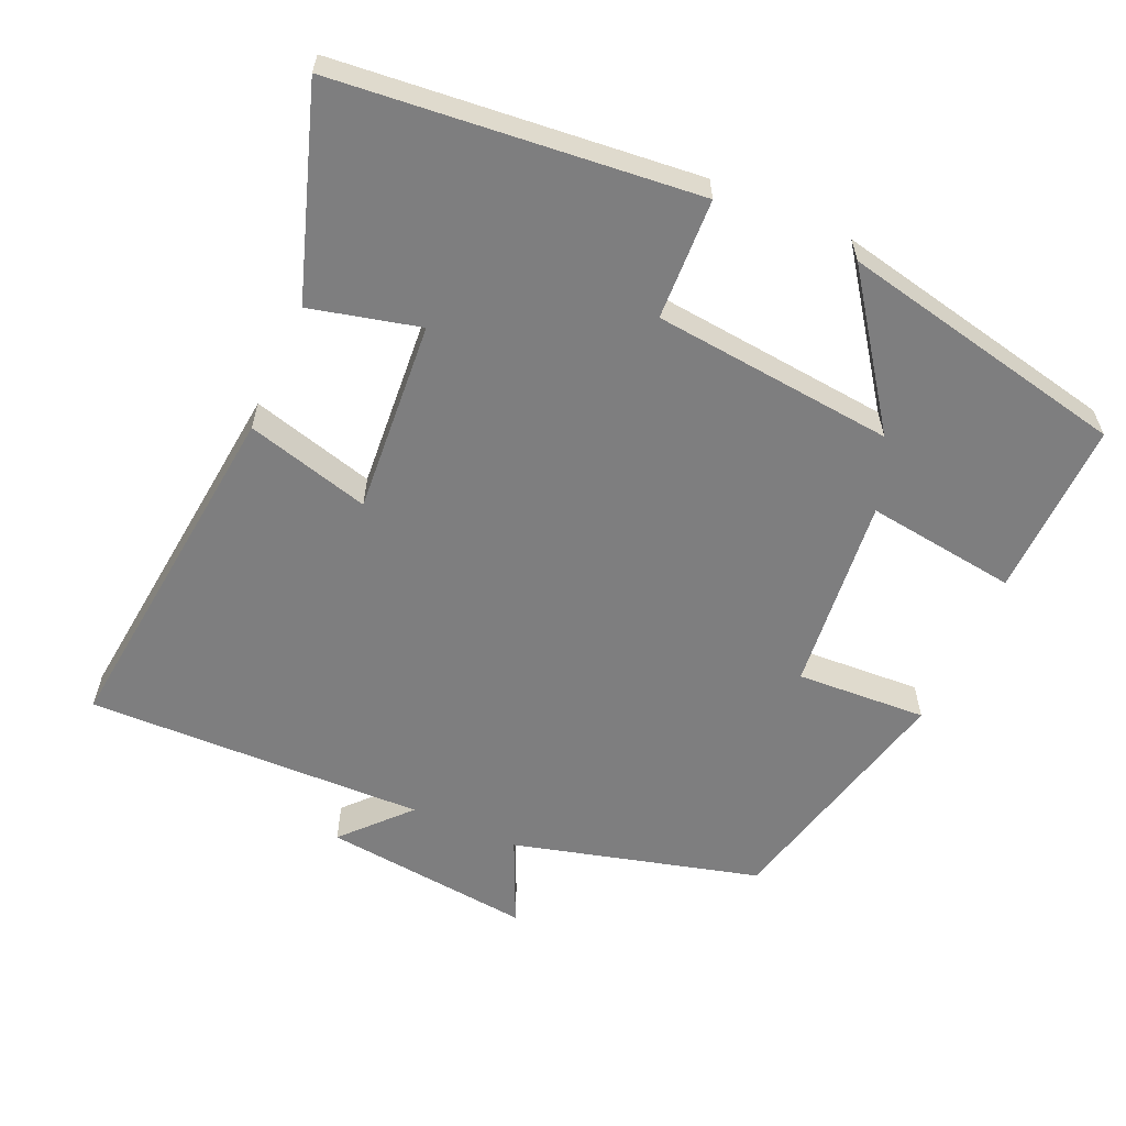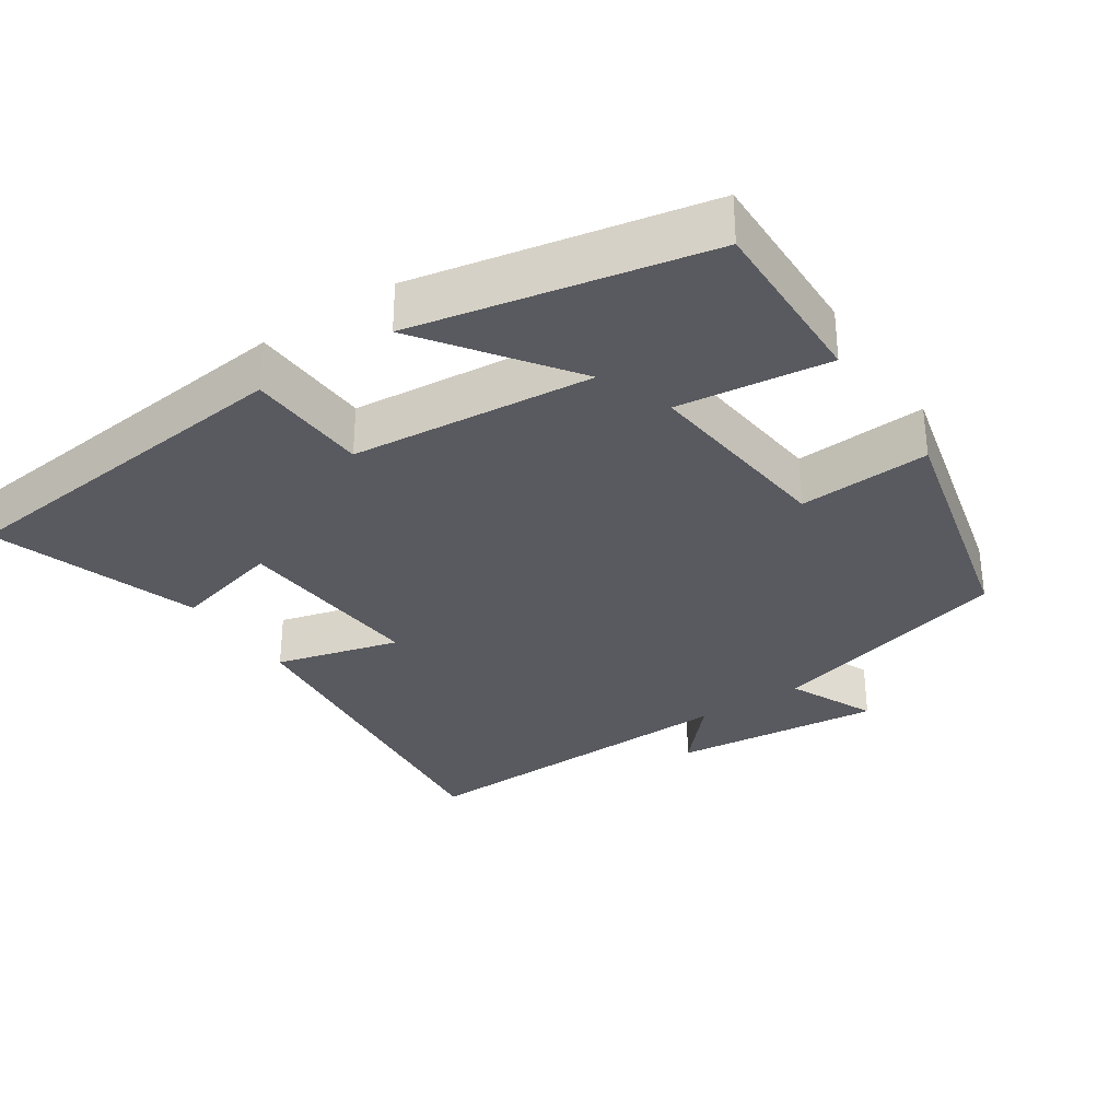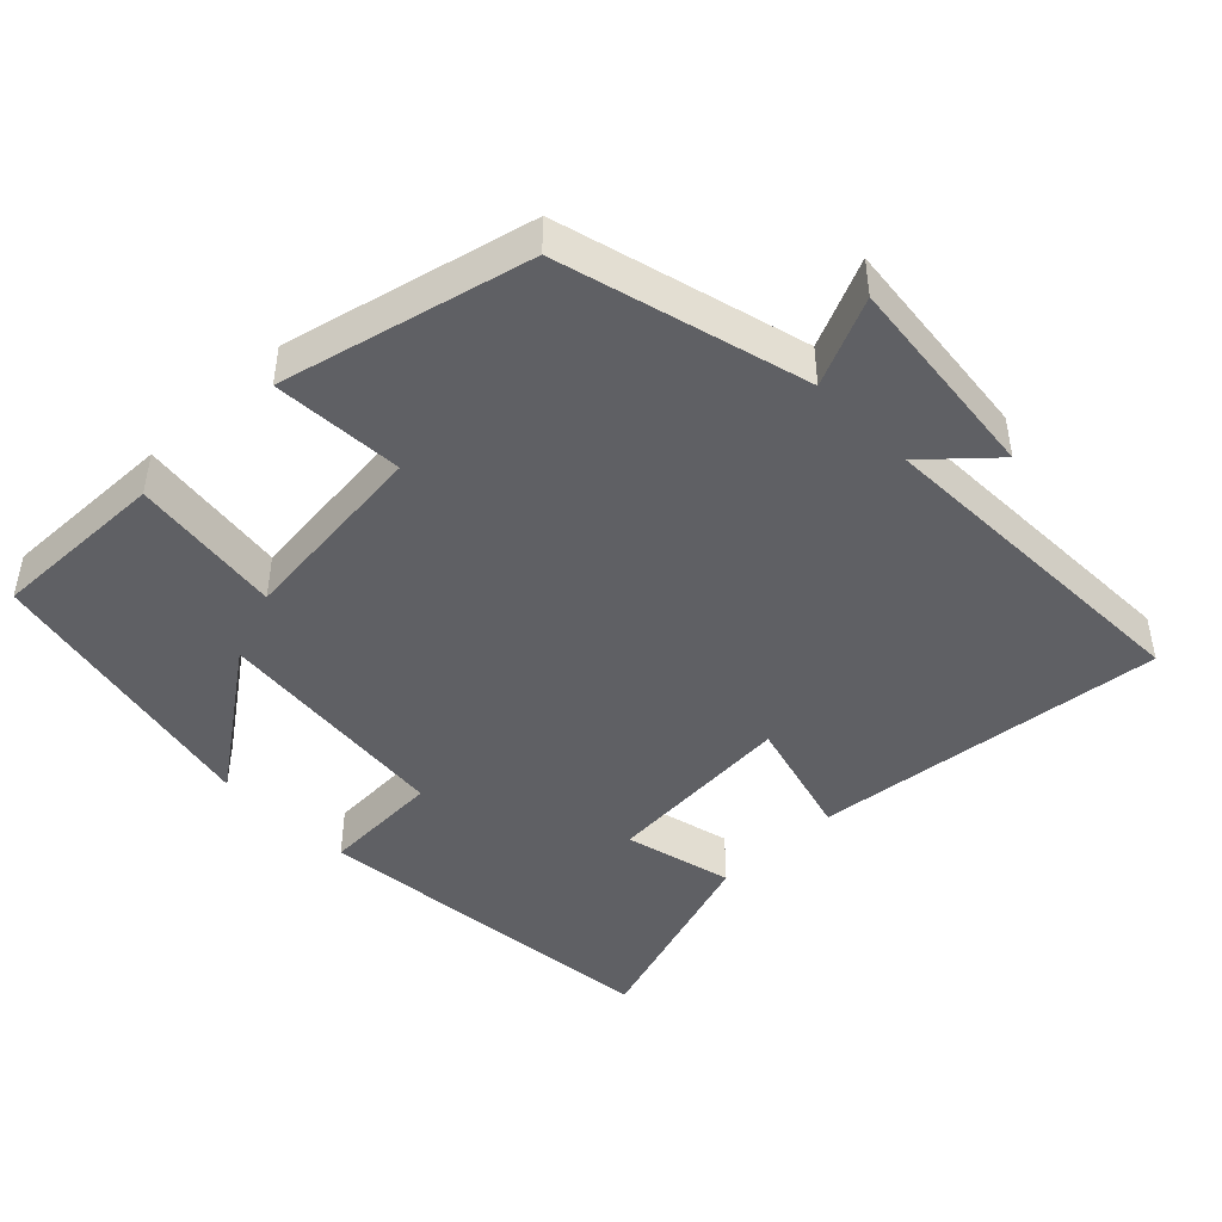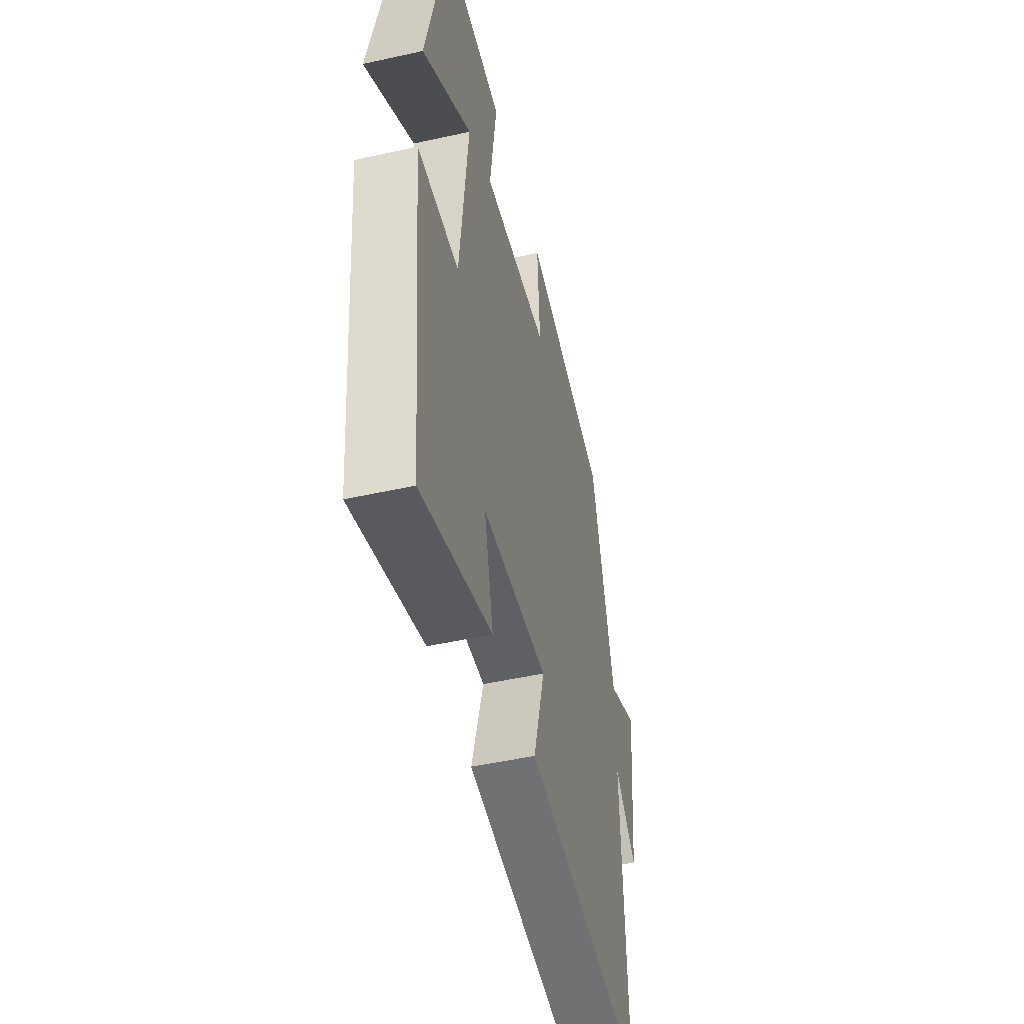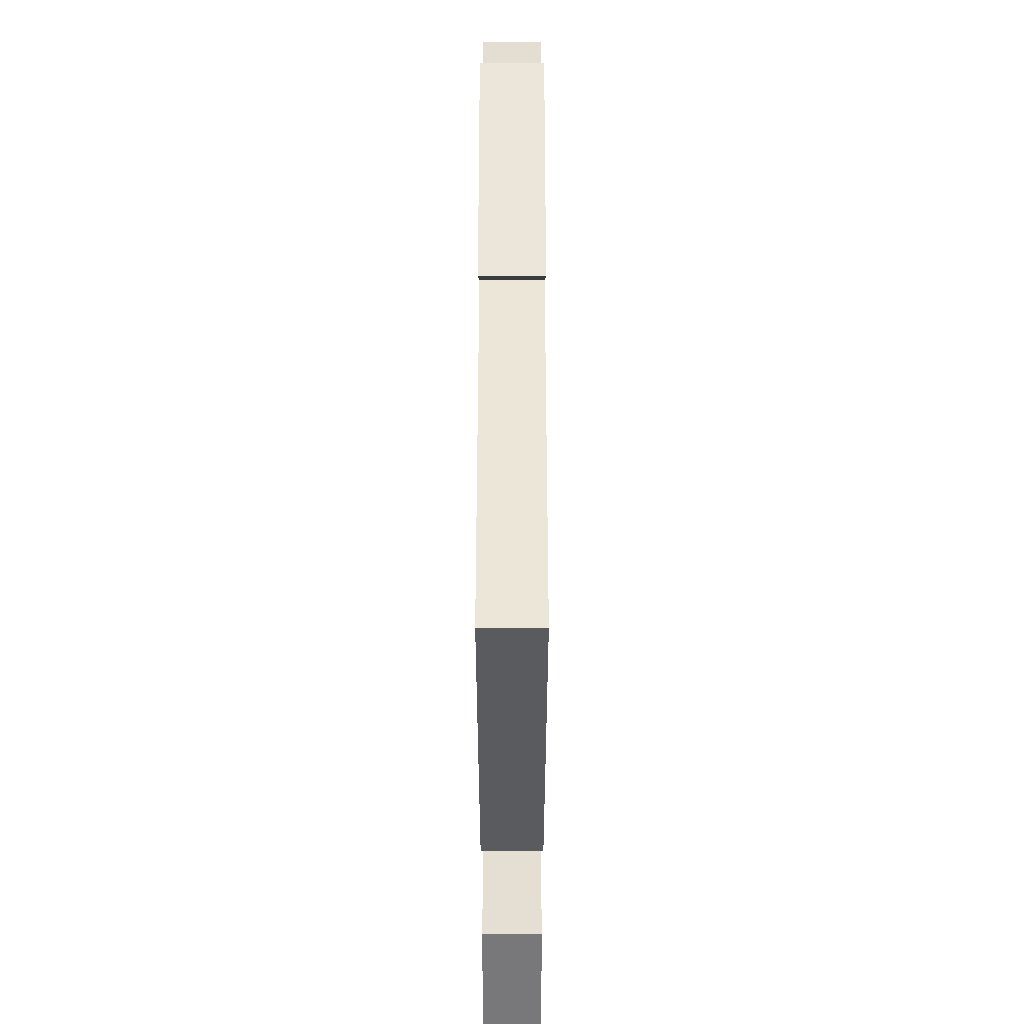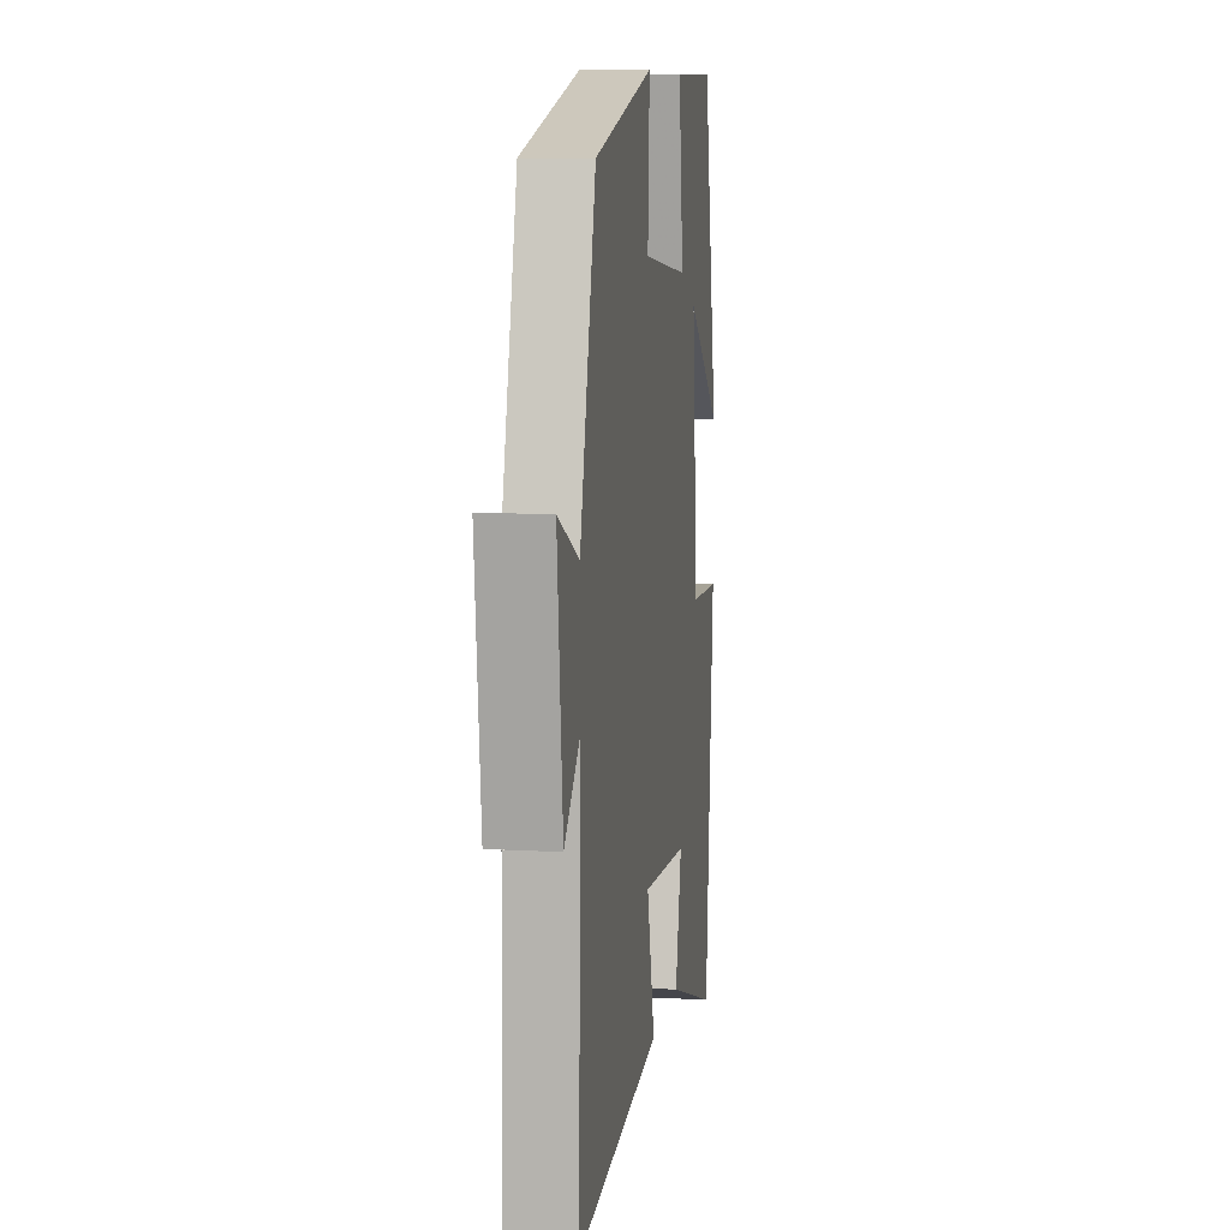
<metadata>
{"format":"obj","ext":"obj","renderer":"f3d","projection":"perspective","resolution":1024,"background":"white","views":[{"elev":-59.5,"azim":-113.9,"up":"+Y"},{"elev":-31.9,"azim":-56.0,"up":"+Y"},{"elev":-45.0,"azim":44.4,"up":"+Y"},{"elev":-49.3,"azim":-76.2,"up":"+Z"},{"elev":-39.2,"azim":90.0,"up":"+Z"},{"elev":9.0,"azim":98.5,"up":"+Z"}]}
</metadata>
<code>
v -0.451 0.07 -0.595
v -0.5 0.07 -0.094
v -0.332 0.07 -0.087
v -0.298 0.07 0.249
v -0.5 0.07 0.104
v -0.415 0.07 0.506
v -0.169 0.07 0.5
v -0.197 0.07 0.29
v 0.075 0.07 0.318
v 0.065 0.07 0.5
v 0.409 0.07 0.416
v 0.5 0.07 0.073
v 0.622 0.07 0.128
v 0.59 0.07 -0.164
v 0.5 0.07 -0.081
v 0.512 0.07 -0.554
v 0.02 0.07 -0.5
v 0.067 0.07 -0.328
v -0.201 0.07 -0.348
v -0.164 0.07 -0.5
v -0.451 0 -0.595
v -0.5 0 -0.094
v -0.332 0 -0.087
v -0.298 0 0.249
v -0.5 0 0.104
v -0.415 0 0.506
v -0.169 0 0.5
v -0.197 0 0.29
v 0.075 0 0.318
v 0.065 0 0.5
v 0.409 0 0.416
v 0.5 0 0.073
v 0.622 0 0.128
v 0.59 0 -0.164
v 0.5 0 -0.081
v 0.512 0 -0.554
v 0.02 0 -0.5
v 0.067 0 -0.328
v -0.201 0 -0.348
v -0.164 0 -0.5
f 19 20 1 2
f 18 19 2 3
f 15 16 17 18
f 15 18 3 4
f 12 13 14 15
f 12 15 4
f 9 10 11 12
f 8 9 12 4
f 7 8 4
f 4 5 6 7
f 22 21 40 39
f 23 22 39 38
f 38 37 36 35
f 24 23 38 35
f 35 34 33 32
f 24 35 32
f 32 31 30 29
f 24 32 29 28
f 24 28 27
f 27 26 25 24
f 1 21 22 2
f 2 22 23 3
f 3 23 24 4
f 4 24 25 5
f 5 25 26 6
f 6 26 27 7
f 7 27 28 8
f 8 28 29 9
f 9 29 30 10
f 10 30 31 11
f 11 31 32 12
f 12 32 33 13
f 13 33 34 14
f 14 34 35 15
f 15 35 36 16
f 16 36 37 17
f 17 37 38 18
f 18 38 39 19
f 19 39 40 20
f 20 40 21 1

</code>
